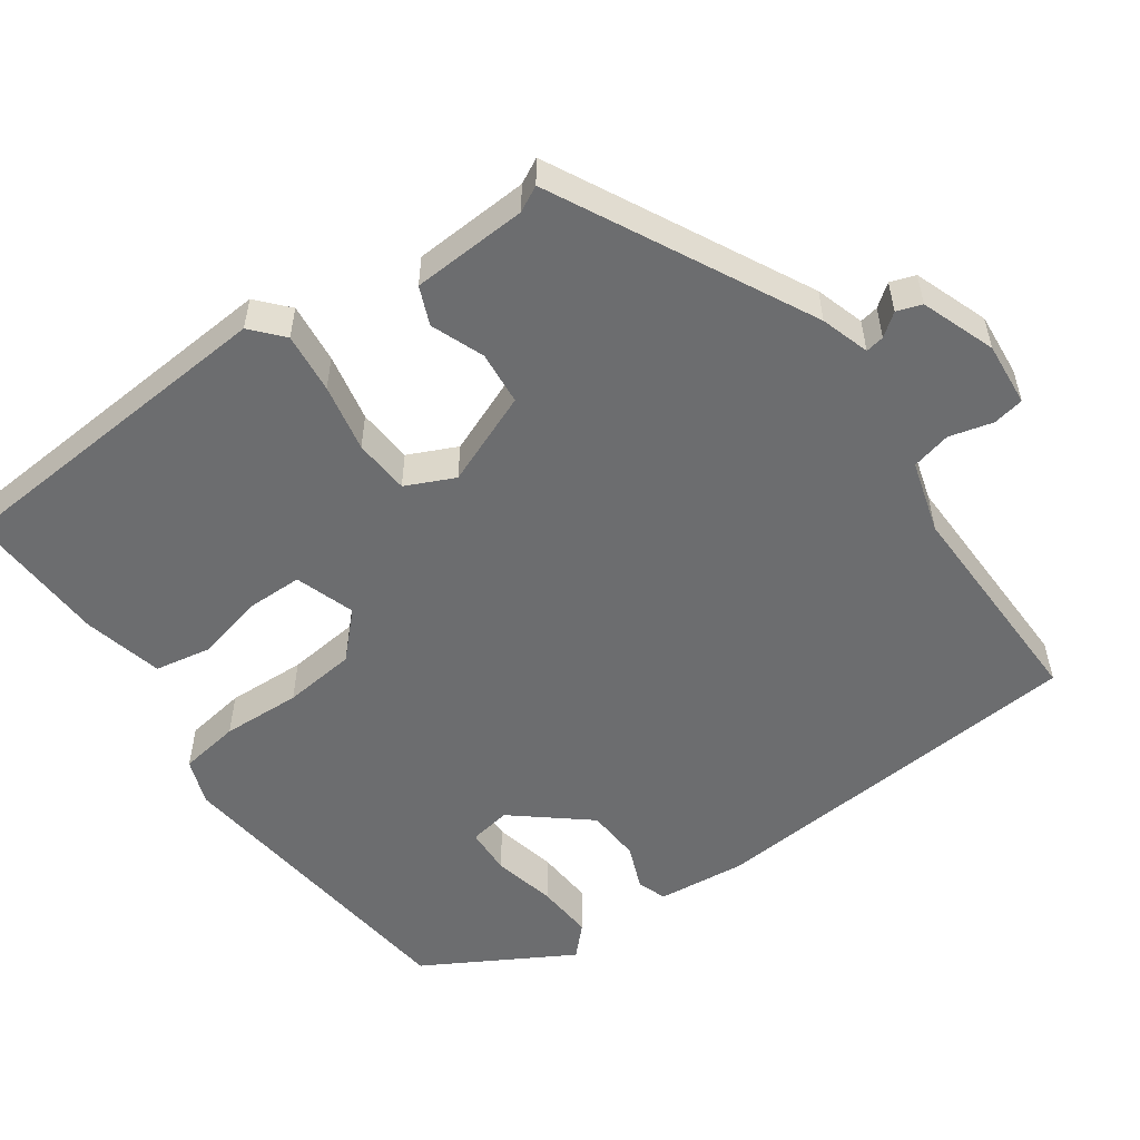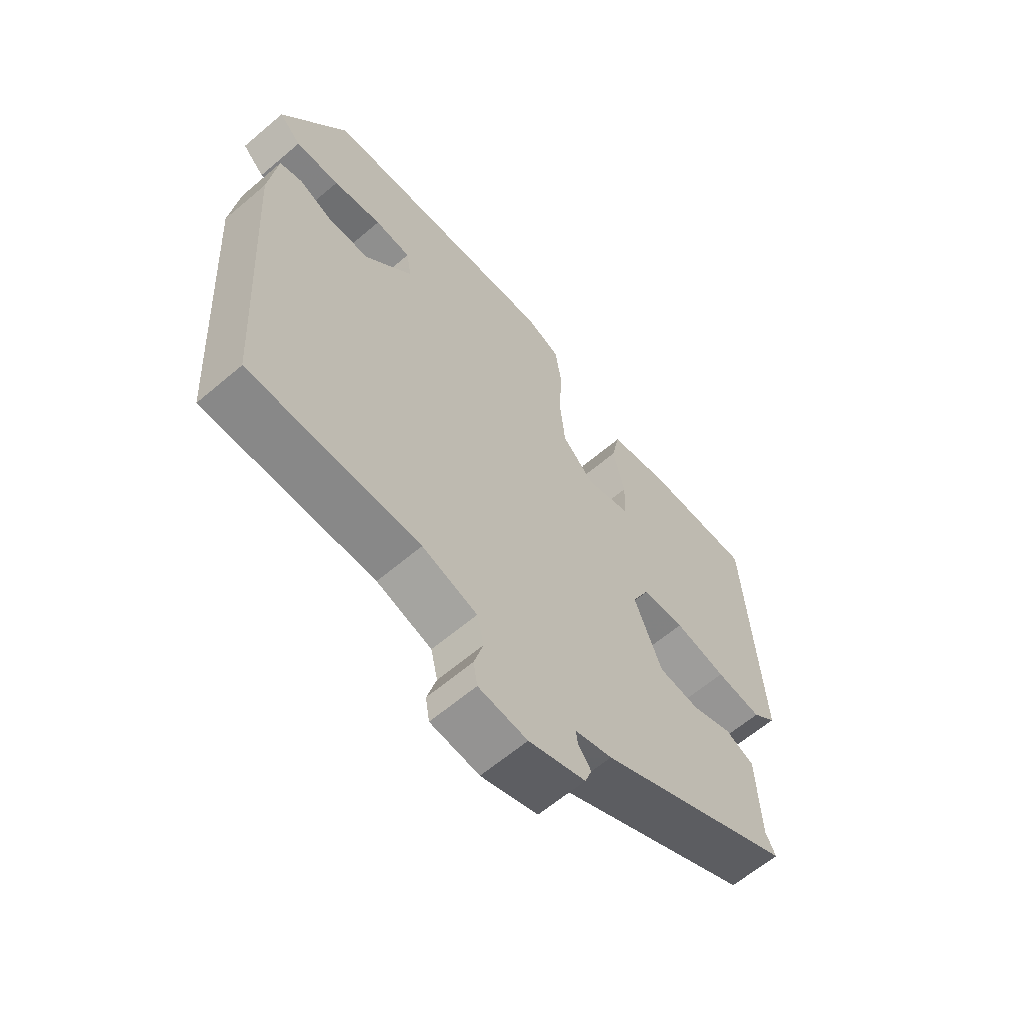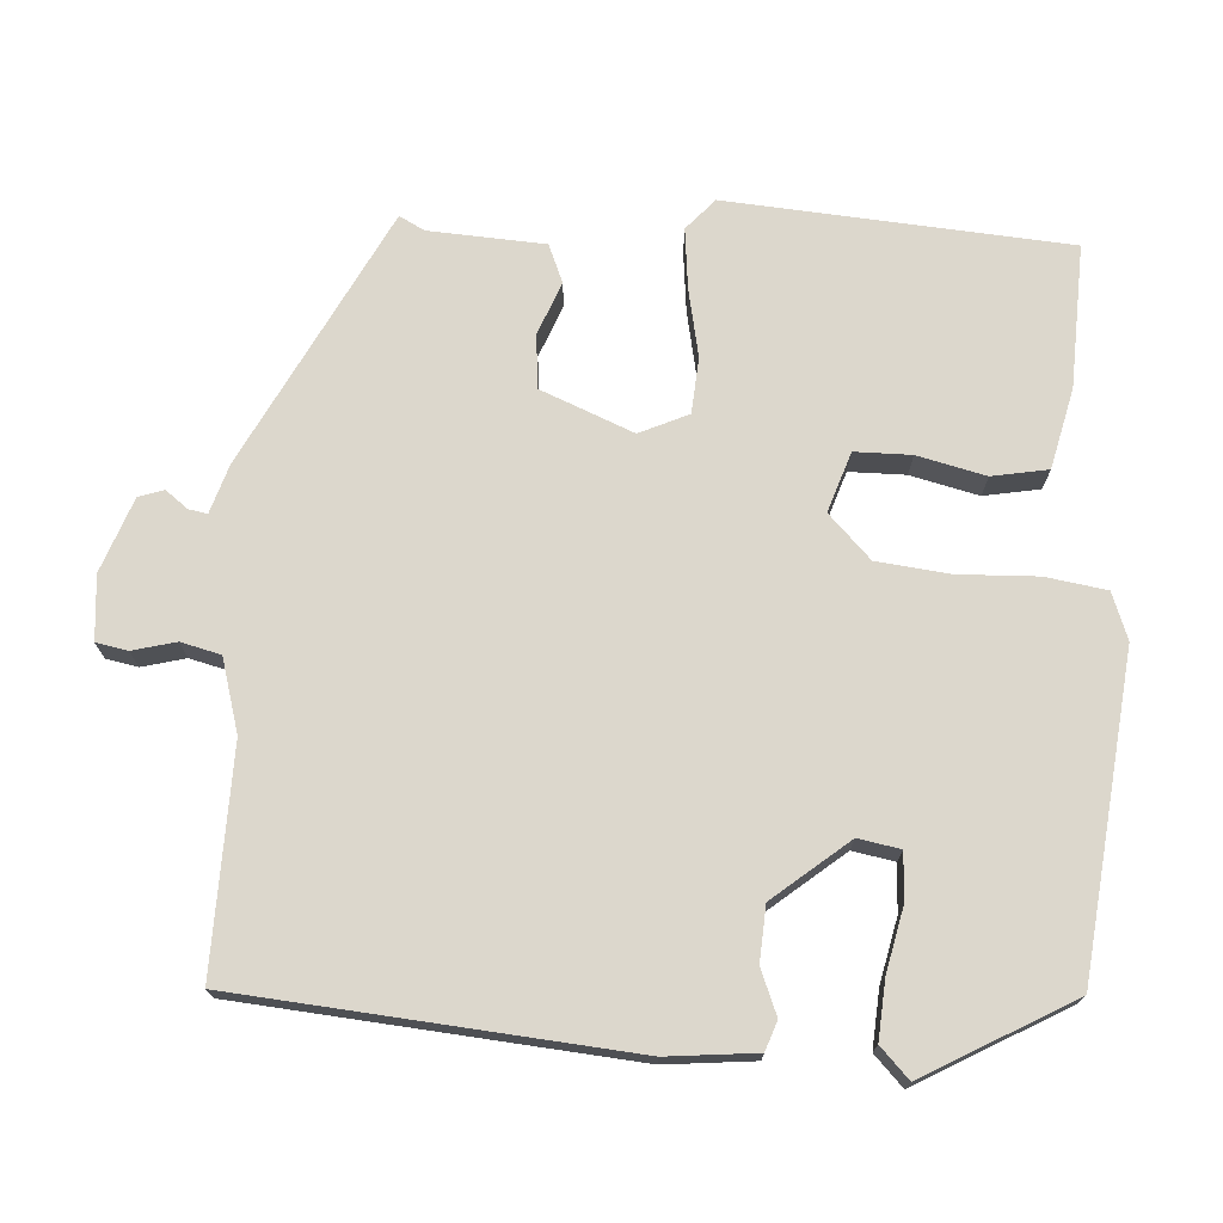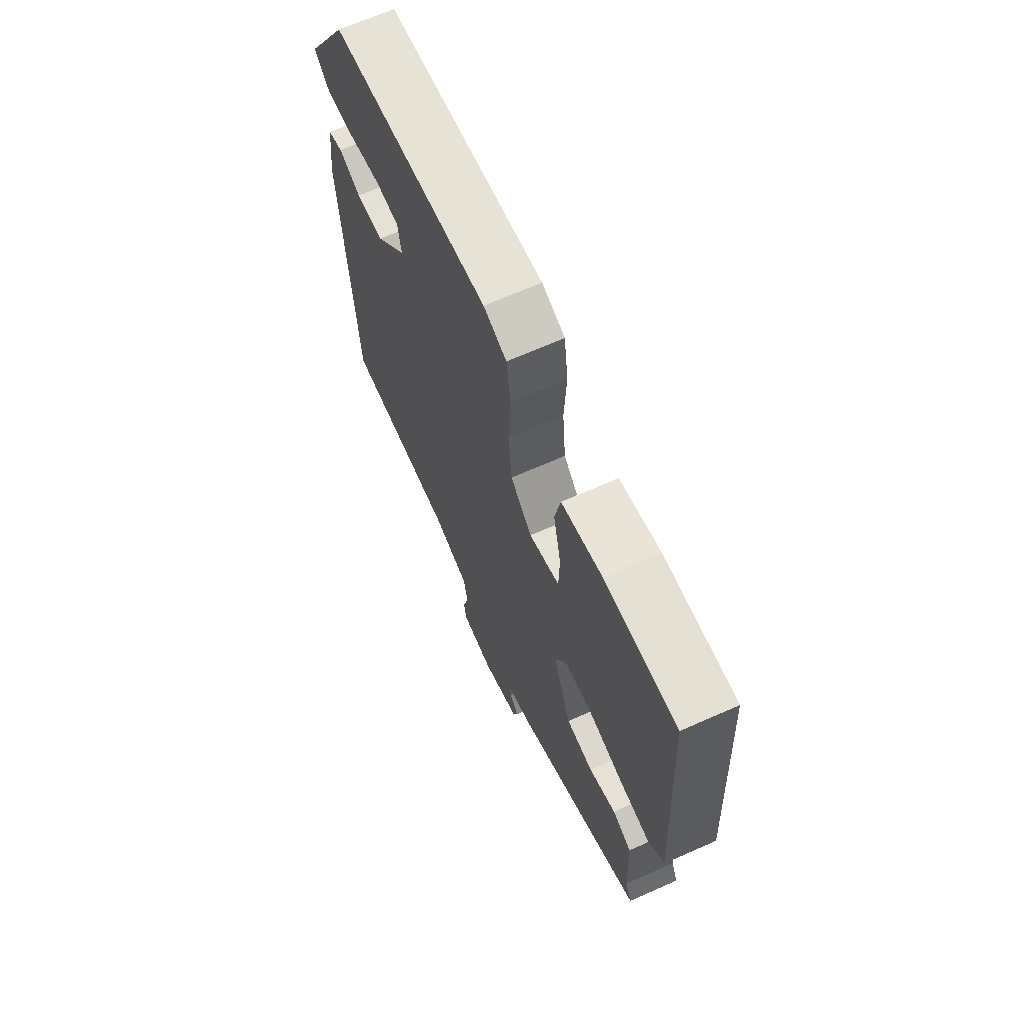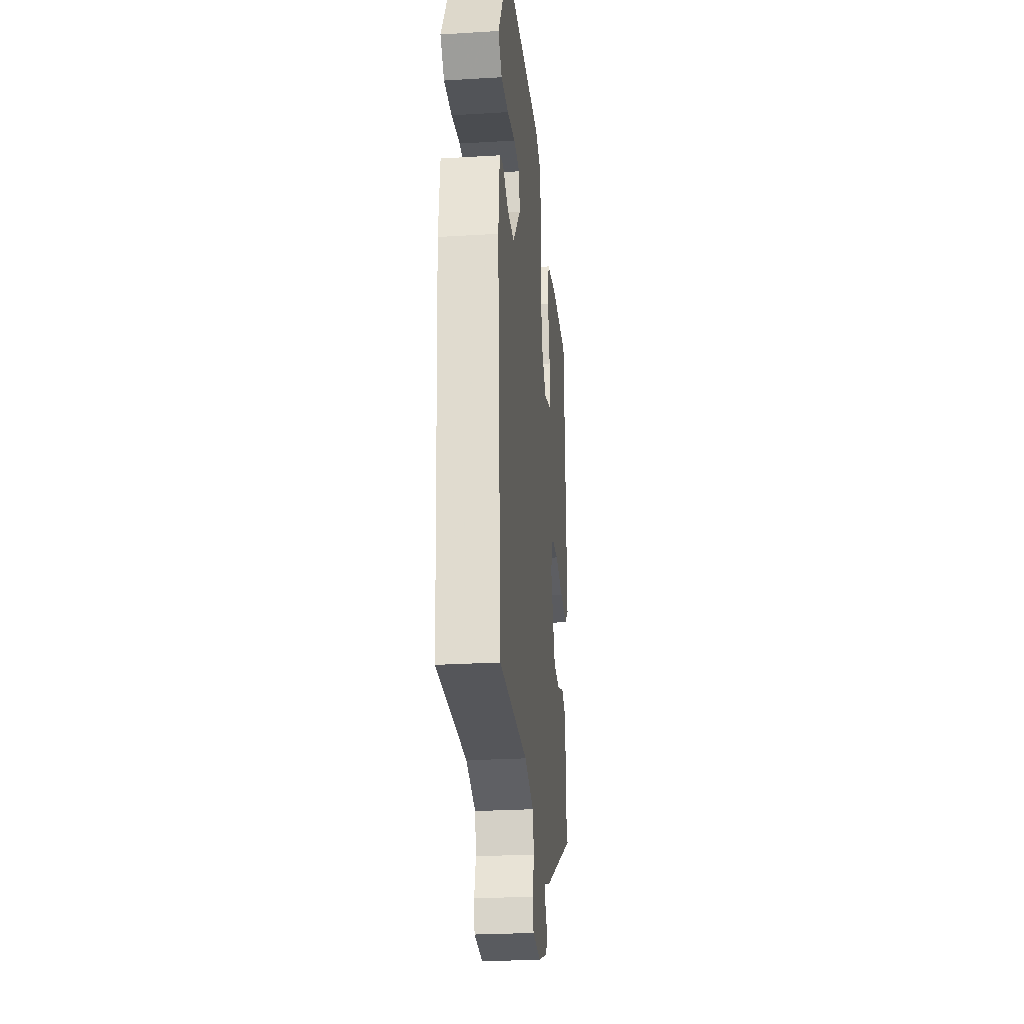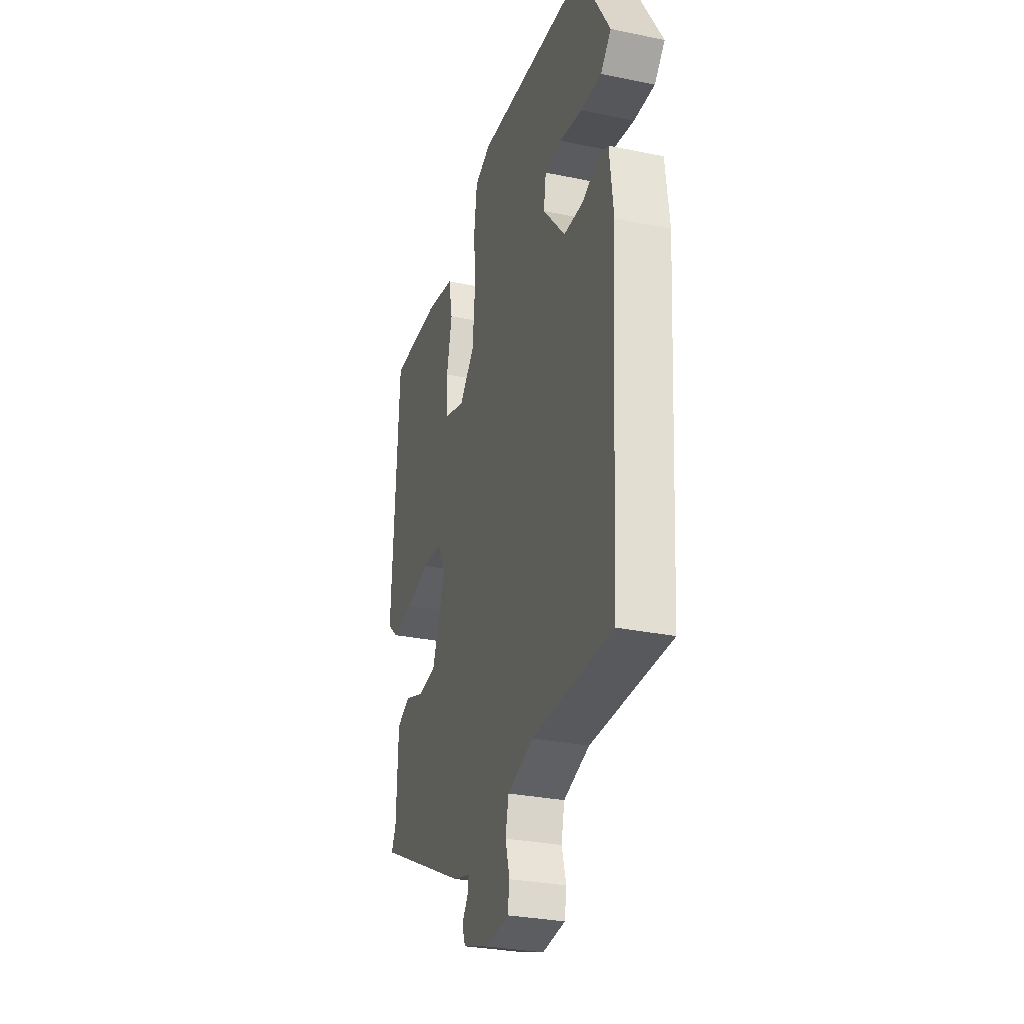
<metadata>
{"format":"obj","ext":"obj","renderer":"f3d","projection":"perspective","resolution":1024,"background":"white","views":[{"elev":-53.9,"azim":126.3,"up":"+Y"},{"elev":-62.8,"azim":-49.3,"up":"+Z"},{"elev":72.9,"azim":-85.3,"up":"+Y"},{"elev":66.9,"azim":66.0,"up":"+Z"},{"elev":-26.1,"azim":-84.5,"up":"+Z"},{"elev":-30.0,"azim":-106.8,"up":"+Z"}]}
</metadata>
<code>
v 0.505 0.07 0.461
v 0.53 0.07 0.008
v 0.488 0.07 -0.028
v 0.408 0.07 -0.018
v 0.318 0.07 0.002
v 0.244 0.07 -0.002
v 0.213 0.07 -0.066
v 0.261 0.07 -0.19
v 0.332 0.07 -0.198
v 0.403 0.07 -0.172
v 0.453 0.07 -0.194
v 0.459 0.07 -0.348
v 0.476 0.07 -0.382
v 0.134 0.07 -0.549
v 0.069 0.07 -0.568
v 0.073 0.07 -0.593
v 0.095 0.07 -0.623
v 0.083 0.07 -0.656
v -0.016 0.07 -0.69
v -0.101 0.07 -0.681
v -0.108 0.07 -0.639
v -0.092 0.07 -0.582
v -0.104 0.07 -0.529
v -0.2 0.07 -0.499
v -0.496 0.07 -0.499
v -0.53 0.07 0.018
v -0.516 0.07 0.136
v -0.477 0.07 0.149
v -0.418 0.07 0.124
v -0.345 0.07 0.127
v -0.262 0.07 0.224
v -0.271 0.07 0.28
v -0.334 0.07 0.284
v -0.419 0.07 0.267
v -0.496 0.07 0.263
v -0.535 0.07 0.302
v -0.421 0.07 0.495
v 0 0.07 0.533
v 0.061 0.07 0.509
v 0.072 0.07 0.428
v 0.066 0.07 0.323
v 0.075 0.07 0.226
v 0.131 0.07 0.169
v 0.211 0.07 0.194
v 0.213 0.07 0.269
v 0.193 0.07 0.36
v 0.208 0.07 0.434
v 0.315 0.07 0.457
v 0.505 0 0.461
v 0.53 0 0.008
v 0.488 0 -0.028
v 0.408 0 -0.018
v 0.318 0 0.002
v 0.244 0 -0.002
v 0.213 0 -0.066
v 0.261 0 -0.19
v 0.332 0 -0.198
v 0.403 0 -0.172
v 0.453 0 -0.194
v 0.459 0 -0.348
v 0.476 0 -0.382
v 0.134 0 -0.549
v 0.069 0 -0.568
v 0.073 0 -0.593
v 0.095 0 -0.623
v 0.083 0 -0.656
v -0.016 0 -0.69
v -0.101 0 -0.681
v -0.108 0 -0.639
v -0.092 0 -0.582
v -0.104 0 -0.529
v -0.2 0 -0.499
v -0.496 0 -0.499
v -0.53 0 0.018
v -0.516 0 0.136
v -0.477 0 0.149
v -0.418 0 0.124
v -0.345 0 0.127
v -0.262 0 0.224
v -0.271 0 0.28
v -0.334 0 0.284
v -0.419 0 0.267
v -0.496 0 0.263
v -0.535 0 0.302
v -0.421 0 0.495
v 0 0 0.533
v 0.061 0 0.509
v 0.072 0 0.428
v 0.066 0 0.323
v 0.075 0 0.226
v 0.131 0 0.169
v 0.211 0 0.194
v 0.213 0 0.269
v 0.193 0 0.36
v 0.208 0 0.434
v 0.315 0 0.457
f 3 4 5
f 2 3 5
f 1 2 5
f 48 1 5
f 47 48 5
f 46 47 5
f 45 46 5
f 44 45 5 6
f 43 44 6 7
f 42 43 7
f 39 40 41
f 38 39 41
f 37 38 41
f 36 37 41
f 33 34 35 36
f 32 33 36 41
f 31 32 41 42
f 27 28 29
f 26 27 29
f 25 26 29
f 24 25 29
f 23 24 29 30
f 20 21 22
f 19 20 22
f 18 19 22
f 17 18 22
f 16 17 22
f 15 16 22 23
f 23 30 31
f 15 23 31
f 14 15 31
f 13 14 31
f 12 13 31
f 9 10 11 12
f 31 42 7 8
f 12 31 8
f 8 9 12
f 53 52 51
f 53 51 50
f 53 50 49
f 53 49 96
f 53 96 95
f 53 95 94
f 53 94 93
f 54 53 93 92
f 55 54 92 91
f 55 91 90
f 89 88 87
f 89 87 86
f 89 86 85
f 89 85 84
f 84 83 82 81
f 89 84 81 80
f 90 89 80 79
f 77 76 75
f 77 75 74
f 77 74 73
f 77 73 72
f 78 77 72 71
f 70 69 68
f 70 68 67
f 70 67 66
f 70 66 65
f 70 65 64
f 71 70 64 63
f 79 78 71
f 79 71 63
f 79 63 62
f 79 62 61
f 79 61 60
f 60 59 58 57
f 56 55 90 79
f 56 79 60
f 60 57 56
f 1 49 50 2
f 2 50 51 3
f 3 51 52 4
f 4 52 53 5
f 5 53 54 6
f 6 54 55 7
f 7 55 56 8
f 8 56 57 9
f 9 57 58 10
f 10 58 59 11
f 11 59 60 12
f 12 60 61 13
f 13 61 62 14
f 14 62 63 15
f 15 63 64 16
f 16 64 65 17
f 17 65 66 18
f 18 66 67 19
f 19 67 68 20
f 20 68 69 21
f 21 69 70 22
f 22 70 71 23
f 23 71 72 24
f 24 72 73 25
f 25 73 74 26
f 26 74 75 27
f 27 75 76 28
f 28 76 77 29
f 29 77 78 30
f 30 78 79 31
f 31 79 80 32
f 32 80 81 33
f 33 81 82 34
f 34 82 83 35
f 35 83 84 36
f 36 84 85 37
f 37 85 86 38
f 38 86 87 39
f 39 87 88 40
f 40 88 89 41
f 41 89 90 42
f 42 90 91 43
f 43 91 92 44
f 44 92 93 45
f 45 93 94 46
f 46 94 95 47
f 47 95 96 48
f 48 96 49 1

</code>
